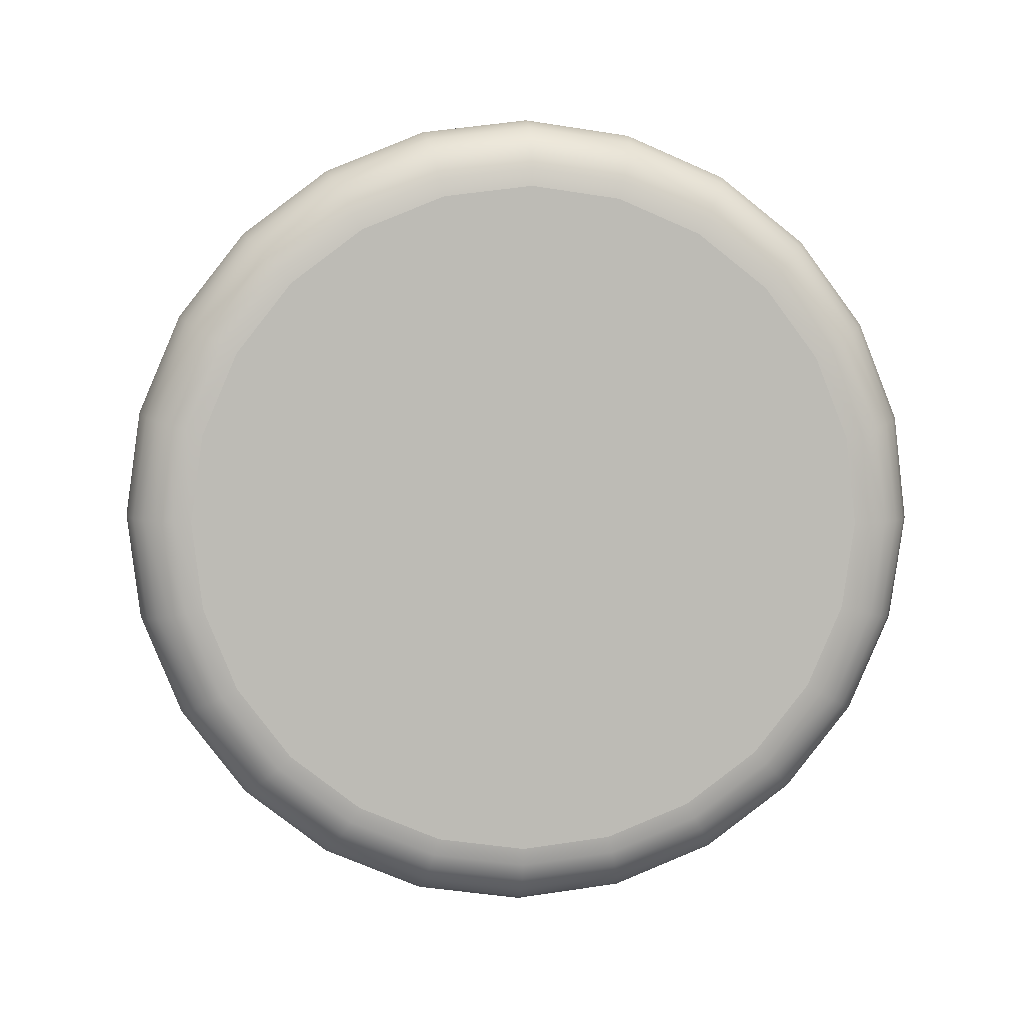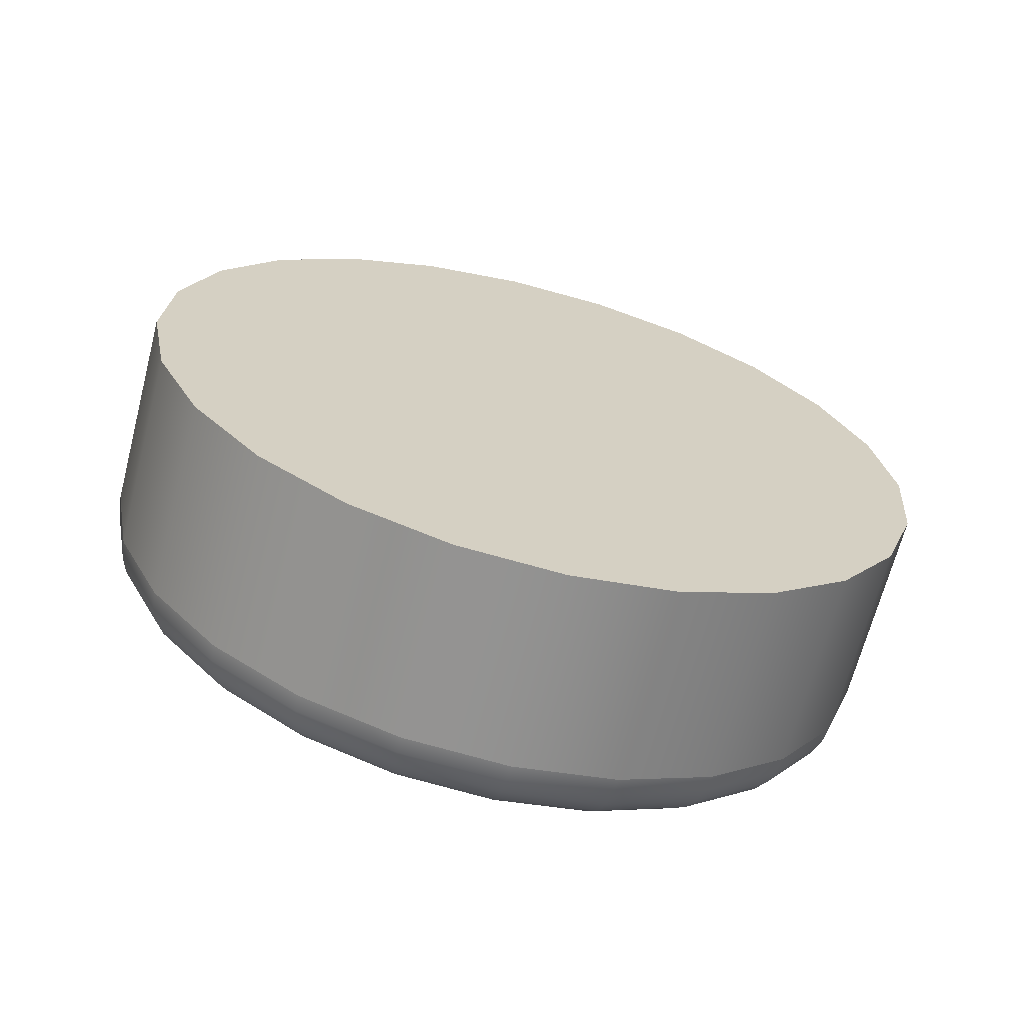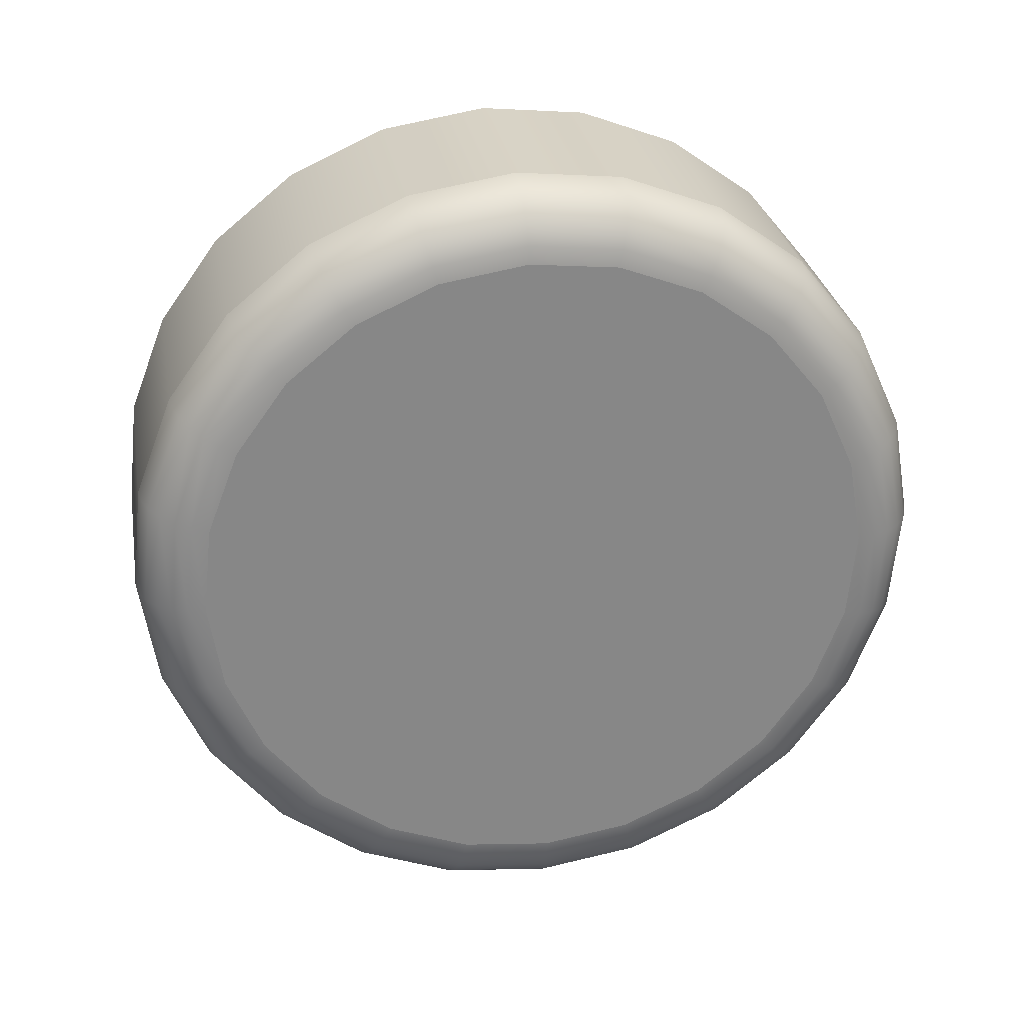
<metadata>
{"format":"obj","ext":"obj","renderer":"f3d","projection":"perspective","resolution":1024,"background":"white","views":[{"elev":-65.7,"azim":67.3,"up":"+Z"},{"elev":11.8,"azim":-146.0,"up":"+Z"},{"elev":-46.0,"azim":54.3,"up":"+Z"}]}
</metadata>
<code>
o Component_5_65/Component_5/mesh11/mesh11-geometry#mesh11-geometry
v 0.1198 -0.2629 -0.3562
v 0.1197 -0.2555 -0.3564
v 0.1182 -0.2701 -0.3566
v 0.1242 -0.2559 -0.3699
v 0.1178 -0.2484 -0.3573
v 0.1244 -0.2633 -0.3696
v 0.1223 -0.2488 -0.3707
v 0.1148 -0.2767 -0.3575
v 0.1227 -0.2705 -0.37
v 0.1245 -0.2559 -0.3711
v 0.1225 -0.2489 -0.3719
v 0.1141 -0.2421 -0.3587
v 0.1187 -0.2425 -0.3721
v 0.1229 -0.2705 -0.3712
v 0.1246 -0.2633 -0.3709
v 0.1189 -0.2426 -0.3733
v 0.1193 -0.277 -0.371
v 0.1099 -0.282 -0.359
v 0.1196 -0.277 -0.3722
v 0.1245 -0.2633 -0.3721
v 0.1225 -0.2491 -0.3732
v 0.119 -0.2429 -0.3745
v 0.1091 -0.237 -0.3605
v 0.1136 -0.2374 -0.374
v 0.1196 -0.2767 -0.3734
v 0.1229 -0.2703 -0.3725
v 0.1244 -0.256 -0.3723
v 0.1139 -0.2375 -0.3752
v 0.1144 -0.2824 -0.3725
v 0.1039 -0.2859 -0.3609
v 0.1147 -0.2823 -0.3737
v 0.1148 -0.282 -0.3749
v 0.1225 -0.2701 -0.3736
v 0.1241 -0.2632 -0.3733
v 0.1222 -0.2494 -0.3743
v 0.1187 -0.2434 -0.3756
v 0.114 -0.238 -0.3763
v 0.1084 -0.2863 -0.3744
v 0.1029 -0.2335 -0.3627
v 0.1075 -0.2339 -0.3762
v 0.1193 -0.2763 -0.3745
v 0.124 -0.2562 -0.3735
v 0.1078 -0.234 -0.3773
v 0.1088 -0.2862 -0.3756
v 0.1017 -0.2884 -0.3766
v 0.09714 -0.288 -0.3632
v 0.1089 -0.2858 -0.3767
v 0.1147 -0.2814 -0.376
v 0.1234 -0.2632 -0.3743
v 0.1233 -0.2564 -0.3745
v 0.1215 -0.2499 -0.3753
v 0.1139 -0.2386 -0.3774
v 0.108 -0.2345 -0.3785
v 0.102 -0.2883 -0.3778
v 0.0961 -0.2318 -0.3651
v 0.1006 -0.2321 -0.3785
v 0.109 -0.2851 -0.3778
v 0.1188 -0.2757 -0.3755
v 0.1219 -0.2698 -0.3746
v 0.1182 -0.2441 -0.3766
v 0.101 -0.2323 -0.3797
v 0.1023 -0.2878 -0.3789
v 0.09465 -0.2886 -0.379
v 0.09506 -0.2885 -0.3801
v 0.09011 -0.2883 -0.3655
v 0.1025 -0.2871 -0.3799
v 0.1143 -0.2807 -0.3769
v 0.1225 -0.2631 -0.3751
v 0.1224 -0.2566 -0.3753
v 0.1207 -0.2503 -0.3761
v 0.108 -0.2353 -0.3795
v 0.1013 -0.2328 -0.3808
v 0.09548 -0.2881 -0.3812
v 0.08907 -0.232 -0.3674
v 0.09361 -0.2324 -0.3809
v 0.09402 -0.2325 -0.382
v 0.1088 -0.2842 -0.3786
v 0.121 -0.2694 -0.3754
v 0.1136 -0.2394 -0.3783
v 0.1175 -0.2448 -0.3773
v 0.09446 -0.233 -0.3831
v 0.09587 -0.2873 -0.3821
v 0.08329 -0.2865 -0.3679
v 0.08783 -0.2869 -0.3813
v 0.08828 -0.2868 -0.3825
v 0.1026 -0.2862 -0.3807
v 0.1138 -0.2798 -0.3776
v 0.1214 -0.2629 -0.3757
v 0.1213 -0.2568 -0.3759
v 0.1197 -0.2509 -0.3766
v 0.1016 -0.2336 -0.3817
v 0.09488 -0.2338 -0.3839
v 0.08881 -0.2864 -0.3835
v 0.08232 -0.2341 -0.3696
v 0.08686 -0.2345 -0.3831
v 0.08731 -0.2347 -0.3842
v 0.08786 -0.2351 -0.3852
v 0.1085 -0.2832 -0.3793
v 0.1181 -0.2751 -0.3763
v 0.12 -0.2689 -0.376
v 0.1079 -0.2362 -0.3803
v 0.1131 -0.2404 -0.3789
v 0.1166 -0.2456 -0.3777
v 0.08846 -0.2358 -0.386
v 0.09621 -0.2864 -0.3828
v 0.08938 -0.2857 -0.3844
v 0.07714 -0.283 -0.37
v 0.08168 -0.2834 -0.3835
v 0.08216 -0.2833 -0.3846
v 0.1026 -0.285 -0.3812
v 0.1131 -0.2788 -0.378
v 0.1172 -0.2743 -0.3768
v 0.1017 -0.2346 -0.3824
v 0.08908 -0.2368 -0.3866
v 0.08997 -0.2848 -0.385
v 0.08279 -0.2829 -0.3856
v 0.07631 -0.238 -0.3716
v 0.08085 -0.2384 -0.385
v 0.08133 -0.2385 -0.3861
v 0.08198 -0.2389 -0.3871
v 0.08274 -0.2395 -0.3879
v 0.1081 -0.2821 -0.3796
v 0.1077 -0.2373 -0.3808
v 0.1124 -0.2414 -0.3793
v 0.09526 -0.2348 -0.3846
v 0.08357 -0.2403 -0.3884
v 0.09649 -0.2852 -0.3833
v 0.09051 -0.2837 -0.3853
v 0.08433 -0.2816 -0.387
v 0.08353 -0.2823 -0.3864
v 0.07208 -0.2779 -0.3719
v 0.07662 -0.2783 -0.3853
v 0.07713 -0.2782 -0.3865
v 0.1025 -0.2838 -0.3815
v 0.1017 -0.2358 -0.3829
v 0.08966 -0.2378 -0.3869
v 0.0844 -0.2412 -0.3886
v 0.08513 -0.2806 -0.3872
v 0.07872 -0.2775 -0.3882
v 0.07785 -0.278 -0.3874
v 0.07144 -0.2434 -0.3731
v 0.07598 -0.2437 -0.3865
v 0.07649 -0.2439 -0.3876
v 0.07811 -0.2447 -0.3893
v 0.1073 -0.2384 -0.3811
v 0.09557 -0.236 -0.3849
v 0.08014 -0.2459 -0.3899
v 0.07911 -0.2453 -0.3897
v 0.09667 -0.284 -0.3834
v 0.09099 -0.2826 -0.3854
v 0.08588 -0.2796 -0.3872
v 0.07969 -0.2769 -0.3887
v 0.0807 -0.2762 -0.3889
v 0.07299 -0.272 -0.3867
v 0.07352 -0.272 -0.3879
v 0.06845 -0.2716 -0.3733
v 0.07722 -0.2442 -0.3886
v 0.1016 -0.237 -0.383
v 0.09019 -0.239 -0.3868
v 0.08518 -0.2422 -0.3884
v 0.08113 -0.2467 -0.3897
v 0.08166 -0.2754 -0.3887
v 0.0743 -0.2718 -0.3888
v 0.07637 -0.2711 -0.39
v 0.06805 -0.2499 -0.374
v 0.07258 -0.2503 -0.3875
v 0.07312 -0.2504 -0.3886
v 0.076 -0.2512 -0.3906
v 0.0739 -0.2506 -0.3895
v 0.0958 -0.2372 -0.385
v 0.07831 -0.2521 -0.3905
v 0.07717 -0.2516 -0.3907
v 0.07752 -0.2707 -0.3901
v 0.07864 -0.2702 -0.3899
v 0.07527 -0.2715 -0.3895
v 0.07104 -0.2649 -0.3876
v 0.07158 -0.2649 -0.3887
v 0.0665 -0.2645 -0.3741
v 0.07489 -0.2509 -0.3902
v 0.07239 -0.2648 -0.3896
v 0.07458 -0.2646 -0.3907
v 0.07581 -0.2644 -0.3908
v 0.06636 -0.2571 -0.3744
v 0.0709 -0.2575 -0.3878
v 0.07144 -0.2575 -0.389
v 0.07569 -0.258 -0.391
v 0.07446 -0.2578 -0.391
v 0.07226 -0.2576 -0.3899
v 0.07702 -0.2643 -0.3906
v 0.07691 -0.2581 -0.3908
v 0.07341 -0.2647 -0.3903
v 0.07328 -0.2577 -0.3906
f 1 2 3
f 3 2 1
f 2 1 4
f 4 1 2
f 5 3 2
f 2 3 5
f 1 3 6
f 6 3 1
f 6 4 1
f 1 4 6
f 4 7 2
f 2 7 4
f 8 3 5
f 5 3 8
f 5 2 7
f 7 2 5
f 9 6 3
f 3 6 9
f 4 6 10
f 10 6 4
f 7 4 11
f 11 4 7
f 3 8 9
f 12 8 5
f 5 8 12
f 7 13 5
f 5 13 7
f 9 14 6
f 9 8 3
f 15 10 6
f 6 10 15
f 10 11 4
f 4 11 10
f 11 16 7
f 7 16 11
f 17 9 8
f 8 9 17
f 18 8 12
f 12 5 13
f 13 5 12
f 12 8 18
f 13 7 16
f 16 7 13
f 14 9 19
f 19 9 14
f 6 14 9
f 15 6 14
f 14 6 15
f 15 20 10
f 10 20 15
f 11 10 21
f 21 10 11
f 16 11 22
f 22 11 16
f 8 18 17
f 17 18 8
f 23 18 12
f 12 18 23
f 12 13 23
f 23 13 12
f 13 16 24
f 24 16 13
f 17 19 9
f 9 19 17
f 19 25 14
f 14 25 19
f 14 26 15
f 15 26 14
f 20 15 26
f 26 15 20
f 27 10 20
f 20 10 27
f 27 21 10
f 10 21 27
f 21 22 11
f 11 22 21
f 16 22 28
f 28 22 16
f 29 17 18
f 18 17 29
f 30 18 23
f 23 18 30
f 24 23 13
f 13 23 24
f 28 24 16
f 16 24 28
f 19 17 31
f 31 17 19
f 25 19 32
f 32 19 25
f 26 14 25
f 25 14 26
f 26 33 20
f 20 33 26
f 20 34 27
f 27 34 20
f 21 27 35
f 35 27 21
f 22 21 36
f 36 21 22
f 37 28 22
f 22 28 37
f 29 31 17
f 17 31 29
f 29 18 38
f 38 18 29
f 30 38 18
f 18 38 30
f 39 30 23
f 23 30 39
f 23 24 39
f 39 24 23
f 24 28 40
f 40 28 24
f 31 32 19
f 19 32 31
f 25 32 41
f 41 32 25
f 25 41 26
f 26 41 25
f 33 26 41
f 41 26 33
f 34 20 33
f 33 20 34
f 42 27 34
f 34 27 42
f 42 35 27
f 27 35 42
f 35 36 21
f 21 36 35
f 22 36 37
f 37 36 22
f 28 37 43
f 43 37 28
f 31 29 44
f 44 29 31
f 38 44 29
f 29 44 38
f 38 30 45
f 45 30 38
f 46 30 39
f 39 30 46
f 40 39 24
f 24 39 40
f 43 40 28
f 28 40 43
f 32 31 47
f 47 31 32
f 48 41 32
f 32 41 48
f 34 33 49
f 49 33 34
f 34 49 42
f 42 49 34
f 42 50 35
f 35 50 42
f 35 51 36
f 36 51 35
f 52 37 36
f 36 37 52
f 53 43 37
f 37 43 53
f 44 47 31
f 31 47 44
f 44 38 54
f 54 38 44
f 46 45 30
f 30 45 46
f 45 54 38
f 38 54 45
f 55 46 39
f 39 46 55
f 39 40 55
f 55 40 39
f 40 43 56
f 56 43 40
f 47 57 32
f 32 57 47
f 41 48 58
f 58 48 41
f 48 32 57
f 57 32 48
f 59 49 33
f 33 49 59
f 50 42 49
f 49 42 50
f 51 35 50
f 50 35 51
f 60 36 51
f 51 36 60
f 37 52 53
f 43 53 61
f 61 53 43
f 53 52 37
f 47 44 62
f 62 44 47
f 54 62 44
f 44 62 54
f 45 46 63
f 63 46 45
f 54 45 64
f 64 45 54
f 65 46 55
f 55 46 65
f 56 55 40
f 40 55 56
f 61 56 43
f 43 56 61
f 57 47 66
f 66 47 57
f 67 58 48
f 48 58 67
f 48 57 67
f 67 57 48
f 49 59 68
f 68 59 49
f 33 41 59
f 59 41 33
f 49 68 50
f 50 68 49
f 50 69 51
f 51 69 50
f 36 60 52
f 52 60 36
f 51 70 60
f 60 70 51
f 71 53 52
f 52 53 71
f 72 61 53
f 53 61 72
f 62 66 47
f 47 66 62
f 62 54 73
f 73 54 62
f 65 63 46
f 46 63 65
f 63 64 45
f 45 64 63
f 64 73 54
f 54 73 64
f 74 65 55
f 55 65 74
f 56 75 55
f 55 75 56
f 61 76 56
f 56 76 61
f 57 66 77
f 77 66 57
f 77 67 57
f 57 67 77
f 78 68 59
f 59 68 78
f 58 59 41
f 41 59 58
f 69 50 68
f 68 50 69
f 70 51 69
f 69 51 70
f 79 52 60
f 60 52 79
f 80 60 70
f 70 60 80
f 53 71 72
f 72 71 53
f 72 81 61
f 61 81 72
f 66 62 82
f 82 62 66
f 73 82 62
f 62 82 73
f 65 83 63
f 63 83 65
f 63 84 64
f 64 84 63
f 64 85 73
f 73 85 64
f 83 65 74
f 74 65 83
f 74 55 75
f 75 55 74
f 75 56 76
f 76 56 75
f 76 61 81
f 81 61 76
f 86 77 66
f 66 77 86
f 67 77 87
f 87 77 67
f 68 78 88
f 88 78 68
f 59 58 78
f 78 58 59
f 68 88 69
f 69 88 68
f 69 89 70
f 70 89 69
f 52 79 71
f 71 79 52
f 60 80 79
f 79 80 60
f 70 90 80
f 80 90 70
f 91 72 71
f 71 72 91
f 81 72 92
f 92 72 81
f 66 82 86
f 86 82 66
f 73 93 82
f 82 93 73
f 84 63 83
f 83 63 84
f 85 64 84
f 84 64 85
f 93 73 85
f 85 73 93
f 94 83 74
f 74 83 94
f 75 95 74
f 74 95 75
f 76 96 75
f 75 96 76
f 81 97 76
f 76 97 81
f 77 86 98
f 98 86 77
f 98 87 77
f 77 87 98
f 87 99 67
f 67 99 87
f 100 88 78
f 78 88 100
f 99 78 58
f 58 78 99
f 89 69 88
f 88 69 89
f 90 70 89
f 89 70 90
f 101 71 79
f 79 71 101
f 102 79 80
f 80 79 102
f 103 80 90
f 90 80 103
f 91 92 72
f 72 92 91
f 71 101 91
f 91 101 71
f 92 104 81
f 81 104 92
f 105 86 82
f 82 86 105
f 106 82 93
f 93 82 106
f 83 107 84
f 84 107 83
f 84 108 85
f 85 108 84
f 85 109 93
f 93 109 85
f 107 83 94
f 94 83 107
f 94 74 95
f 95 74 94
f 95 75 96
f 96 75 95
f 96 76 97
f 97 76 96
f 97 81 104
f 104 81 97
f 110 98 86
f 86 98 110
f 87 98 111
f 111 98 87
f 99 87 112
f 112 87 99
f 58 67 99
f 99 67 58
f 88 100 89
f 89 100 88
f 78 99 100
f 100 99 78
f 90 89 100
f 100 89 90
f 79 102 101
f 101 102 79
f 80 103 102
f 102 103 80
f 103 90 112
f 112 90 103
f 91 113 92
f 92 113 91
f 113 91 101
f 101 91 113
f 104 92 114
f 114 92 104
f 86 105 110
f 110 105 86
f 105 82 115
f 115 82 105
f 106 115 82
f 82 115 106
f 93 116 106
f 106 116 93
f 108 84 107
f 107 84 108
f 109 85 108
f 108 85 109
f 116 93 109
f 109 93 116
f 117 107 94
f 94 107 117
f 95 118 94
f 94 118 95
f 96 119 95
f 95 119 96
f 97 120 96
f 96 120 97
f 104 121 97
f 97 121 104
f 98 110 122
f 122 110 98
f 122 111 98
f 98 111 122
f 111 112 87
f 87 112 111
f 112 100 99
f 99 100 112
f 112 90 100
f 100 90 112
f 123 101 102
f 102 101 123
f 124 102 103
f 103 102 124
f 111 103 112
f 125 92 113
f 113 92 125
f 101 123 113
f 113 123 101
f 125 114 92
f 92 114 125
f 114 126 104
f 104 126 114
f 127 110 105
f 105 110 127
f 115 128 105
f 105 128 115
f 115 106 129
f 129 106 115
f 130 106 116
f 116 106 130
f 107 131 108
f 108 132 109
f 109 132 108
f 109 133 116
f 116 133 109
f 131 107 117
f 117 107 131
f 117 94 118
f 118 94 117
f 118 95 119
f 119 95 118
f 119 96 120
f 120 96 119
f 120 97 121
f 121 97 120
f 134 122 110
f 110 122 134
f 122 124 111
f 111 124 122
f 112 103 111
f 102 124 123
f 123 124 102
f 124 103 111
f 111 103 124
f 113 135 125
f 125 135 113
f 135 113 123
f 123 113 135
f 114 125 136
f 136 125 114
f 126 114 137
f 137 114 126
f 121 104 126
f 126 104 121
f 110 127 134
f 134 127 110
f 127 105 128
f 128 105 127
f 128 115 138
f 138 115 128
f 130 129 106
f 106 129 130
f 129 138 115
f 115 138 129
f 130 116 139
f 139 116 130
f 108 131 107
f 132 108 131
f 131 108 132
f 133 109 132
f 132 109 133
f 140 116 133
f 133 116 140
f 141 131 117
f 117 131 141
f 117 118 141
f 141 118 117
f 118 119 142
f 142 119 118
f 119 120 143
f 143 120 119
f 121 144 120
f 120 144 121
f 134 145 122
f 122 145 134
f 145 124 122
f 122 124 145
f 145 123 124
f 124 123 145
f 146 125 135
f 135 125 146
f 123 145 135
f 146 136 125
f 125 136 146
f 136 137 114
f 114 137 136
f 137 147 126
f 126 147 137
f 126 148 121
f 121 148 126
f 149 134 127
f 127 134 149
f 128 150 127
f 127 150 128
f 138 151 128
f 128 151 138
f 129 130 152
f 152 130 129
f 138 129 153
f 153 129 138
f 140 139 116
f 116 139 140
f 139 152 130
f 130 152 139
f 132 131 154
f 154 131 132
f 132 154 133
f 133 154 132
f 133 155 140
f 140 155 133
f 156 131 141
f 141 131 156
f 142 141 118
f 118 141 142
f 143 142 119
f 119 142 143
f 157 143 120
f 120 143 157
f 144 121 148
f 157 120 144
f 144 120 157
f 158 145 134
f 134 145 158
f 135 158 146
f 146 158 135
f 135 145 123
f 158 135 145
f 145 135 158
f 136 146 159
f 159 146 136
f 137 136 160
f 160 136 137
f 147 137 161
f 161 137 147
f 148 126 147
f 147 126 148
f 148 121 144
f 149 158 134
f 134 158 149
f 149 127 150
f 150 127 149
f 150 128 151
f 151 128 150
f 151 138 162
f 162 138 151
f 152 153 129
f 129 153 152
f 153 162 138
f 138 162 153
f 140 163 139
f 139 163 140
f 152 139 164
f 164 139 152
f 156 154 131
f 131 154 156
f 155 133 154
f 154 133 155
f 163 140 155
f 155 140 163
f 165 156 141
f 141 156 165
f 141 142 165
f 165 142 141
f 142 143 166
f 143 157 167
f 167 157 143
f 148 168 144
f 144 168 148
f 157 144 169
f 169 144 157
f 170 146 158
f 158 146 170
f 170 159 146
f 146 159 170
f 159 160 136
f 136 160 159
f 160 161 137
f 137 161 160
f 161 171 147
f 147 171 161
f 147 172 148
f 148 172 147
f 170 158 149
f 149 158 170
f 150 170 149
f 149 170 150
f 151 159 150
f 150 159 151
f 153 152 173
f 173 152 153
f 162 153 174
f 174 153 162
f 175 139 163
f 163 139 175
f 175 164 139
f 139 164 175
f 164 173 152
f 152 173 164
f 154 156 176
f 176 156 154
f 154 176 155
f 155 176 154
f 155 177 163
f 163 177 155
f 178 156 165
f 165 156 178
f 166 165 142
f 142 165 166
f 167 166 143
f 143 166 167
f 166 143 142
f 169 167 157
f 157 167 169
f 168 148 172
f 172 148 168
f 179 144 168
f 168 144 179
f 179 169 144
f 144 169 179
f 159 170 150
f 150 170 159
f 160 159 151
f 151 159 160
f 161 160 162
f 162 160 161
f 171 161 174
f 174 161 171
f 172 147 171
f 171 147 172
f 173 174 153
f 153 174 173
f 174 161 162
f 162 161 174
f 163 180 175
f 175 180 163
f 164 175 181
f 181 175 164
f 173 164 182
f 182 164 173
f 178 176 156
f 156 176 178
f 177 155 176
f 176 155 177
f 180 163 177
f 177 163 180
f 183 178 165
f 165 178 183
f 165 166 183
f 183 166 165
f 166 167 184
f 184 167 166
f 167 169 185
f 185 169 167
f 172 186 168
f 168 186 172
f 168 187 179
f 179 187 168
f 169 179 188
f 188 179 169
f 162 160 151
f 151 160 162
f 189 171 174
f 174 171 189
f 171 190 172
f 172 190 171
f 174 173 189
f 189 173 174
f 191 175 180
f 180 175 191
f 191 181 175
f 175 181 191
f 181 182 164
f 164 182 181
f 176 178 184
f 184 178 176
f 177 176 185
f 185 176 177
f 177 185 180
f 180 185 177
f 183 184 178
f 178 184 183
f 184 183 166
f 166 183 184
f 185 184 167
f 167 184 185
f 188 185 169
f 169 185 188
f 186 172 190
f 190 172 186
f 187 168 186
f 186 168 187
f 192 179 187
f 187 179 192
f 192 188 179
f 179 188 192
f 190 171 189
f 189 171 190
f 182 189 173
f 173 189 182
f 180 188 191
f 191 188 180
f 187 191 181
f 182 181 186
f 184 185 176
f 176 185 184
f 188 180 185
f 185 180 188
f 186 190 182
f 182 190 186
f 187 186 181
f 181 186 187
f 192 187 191
f 191 187 192
f 192 191 188
f 188 191 192
f 189 182 190
f 190 182 189
f 181 191 187
f 186 181 182

</code>
